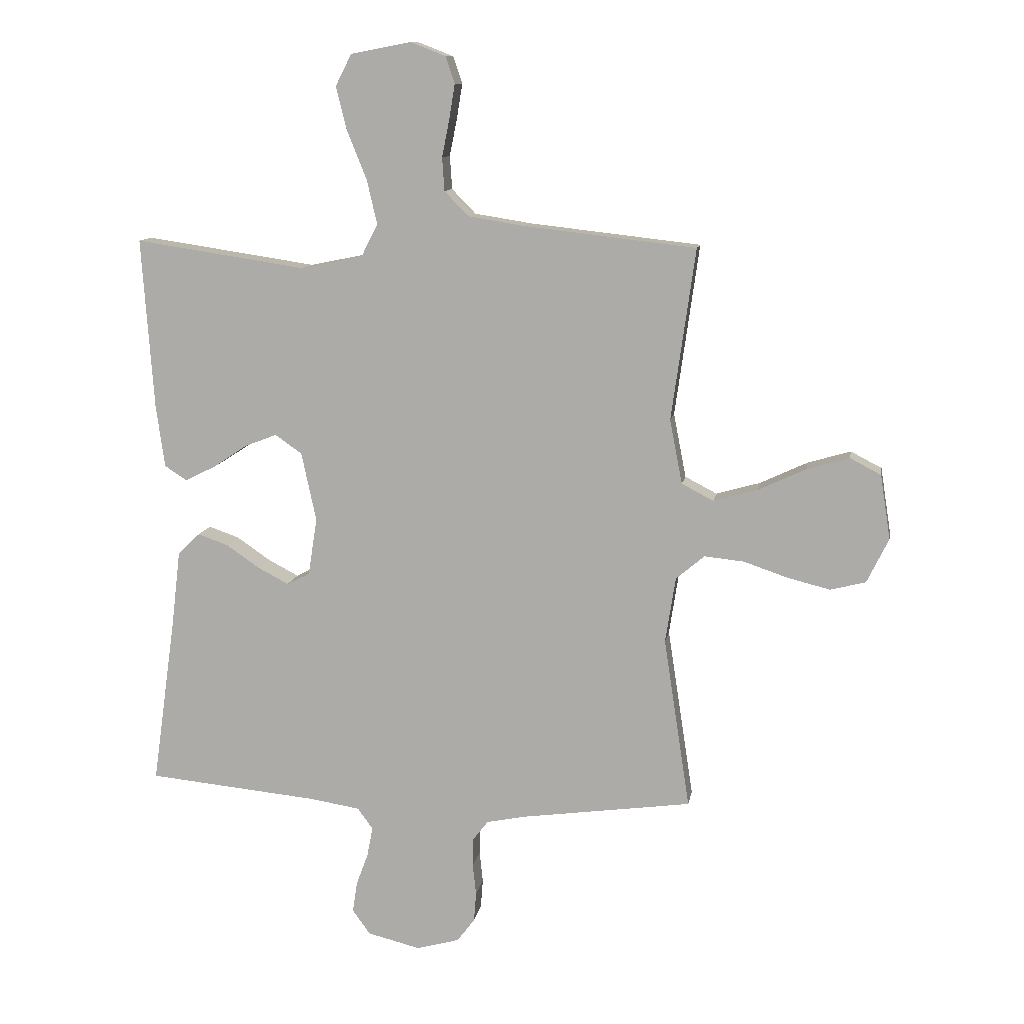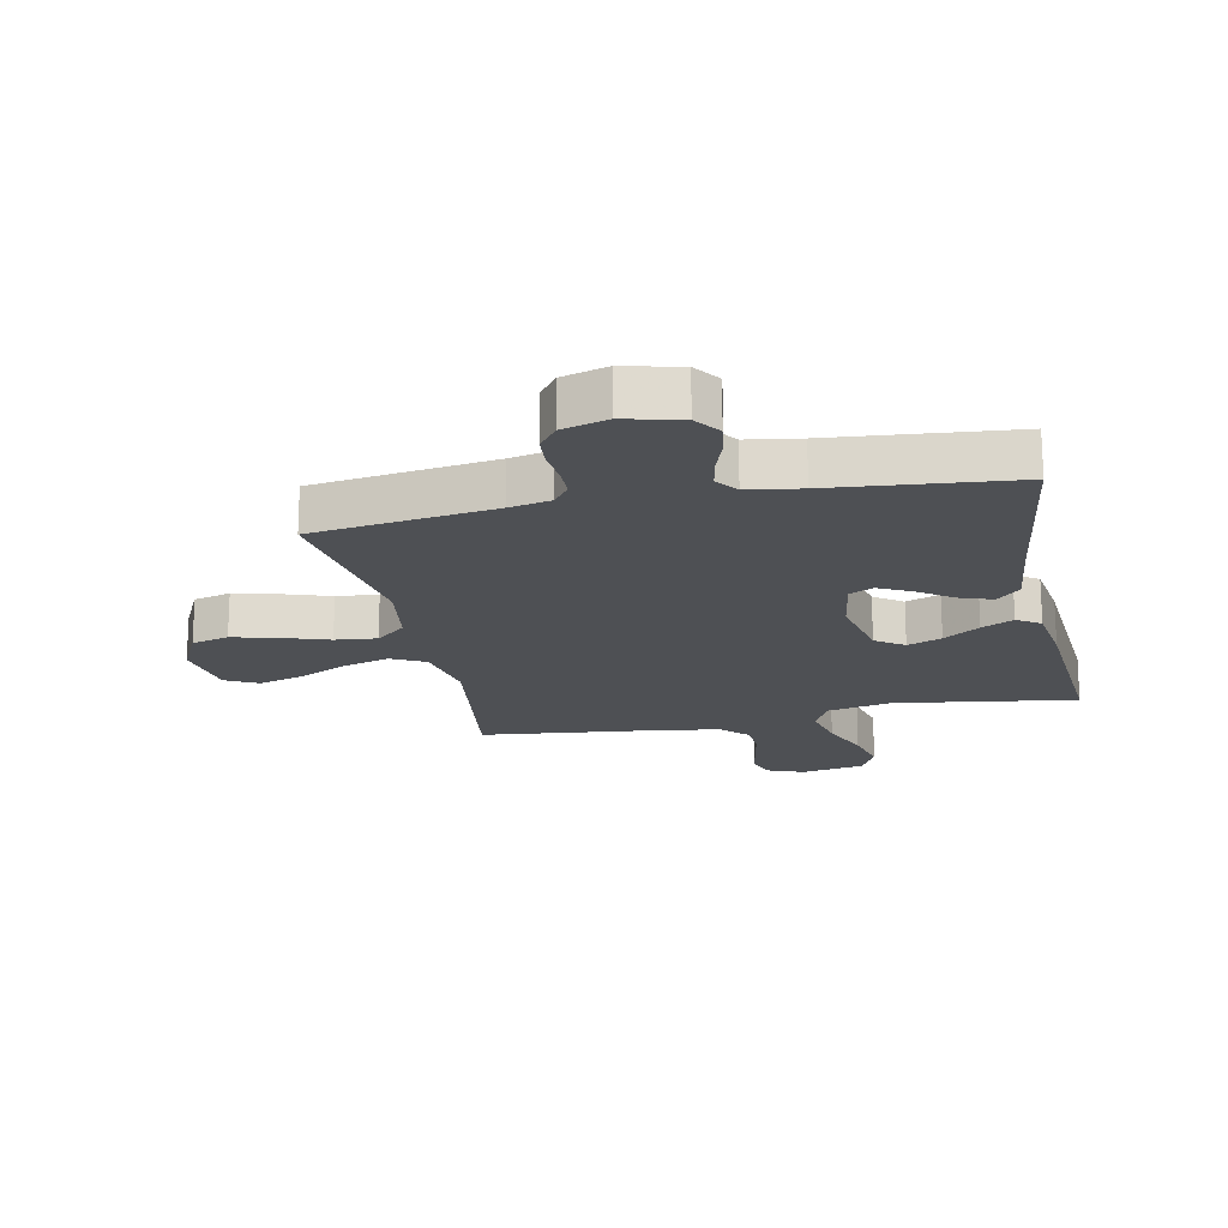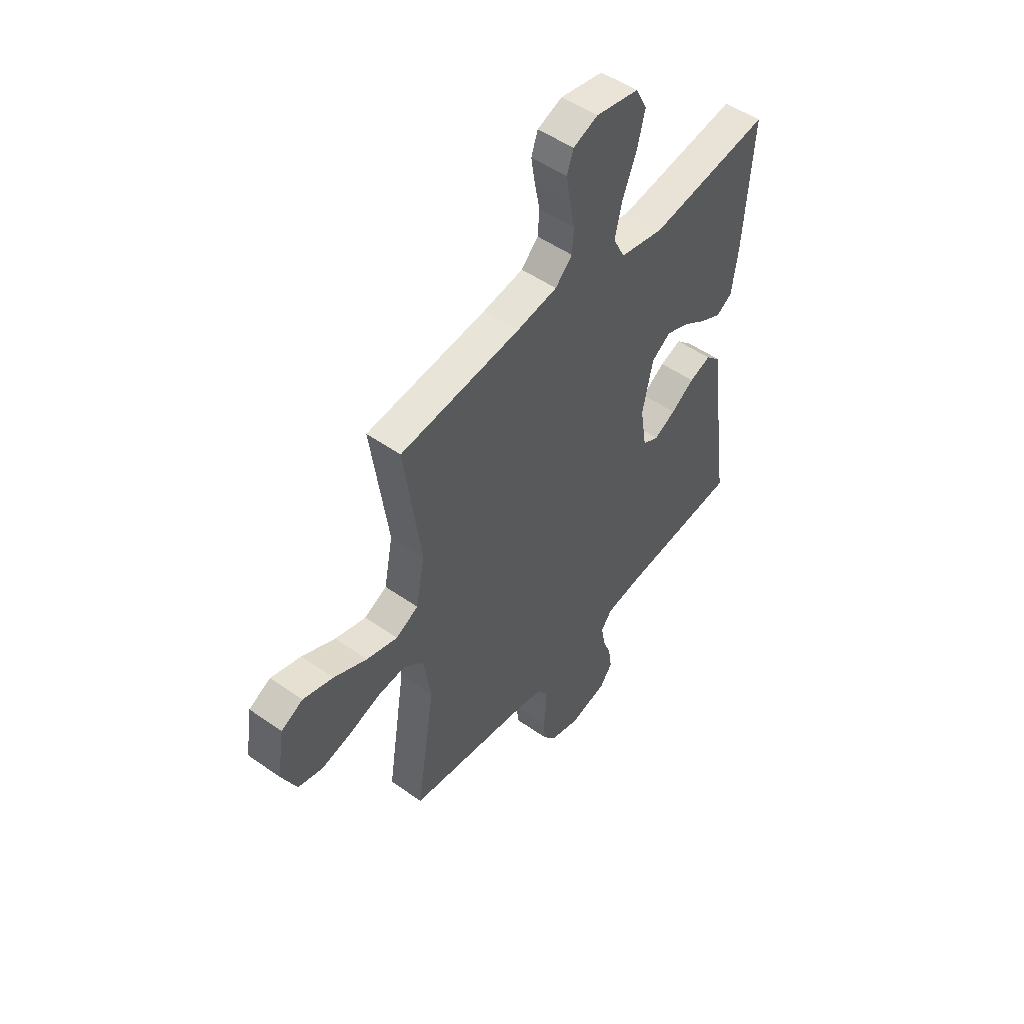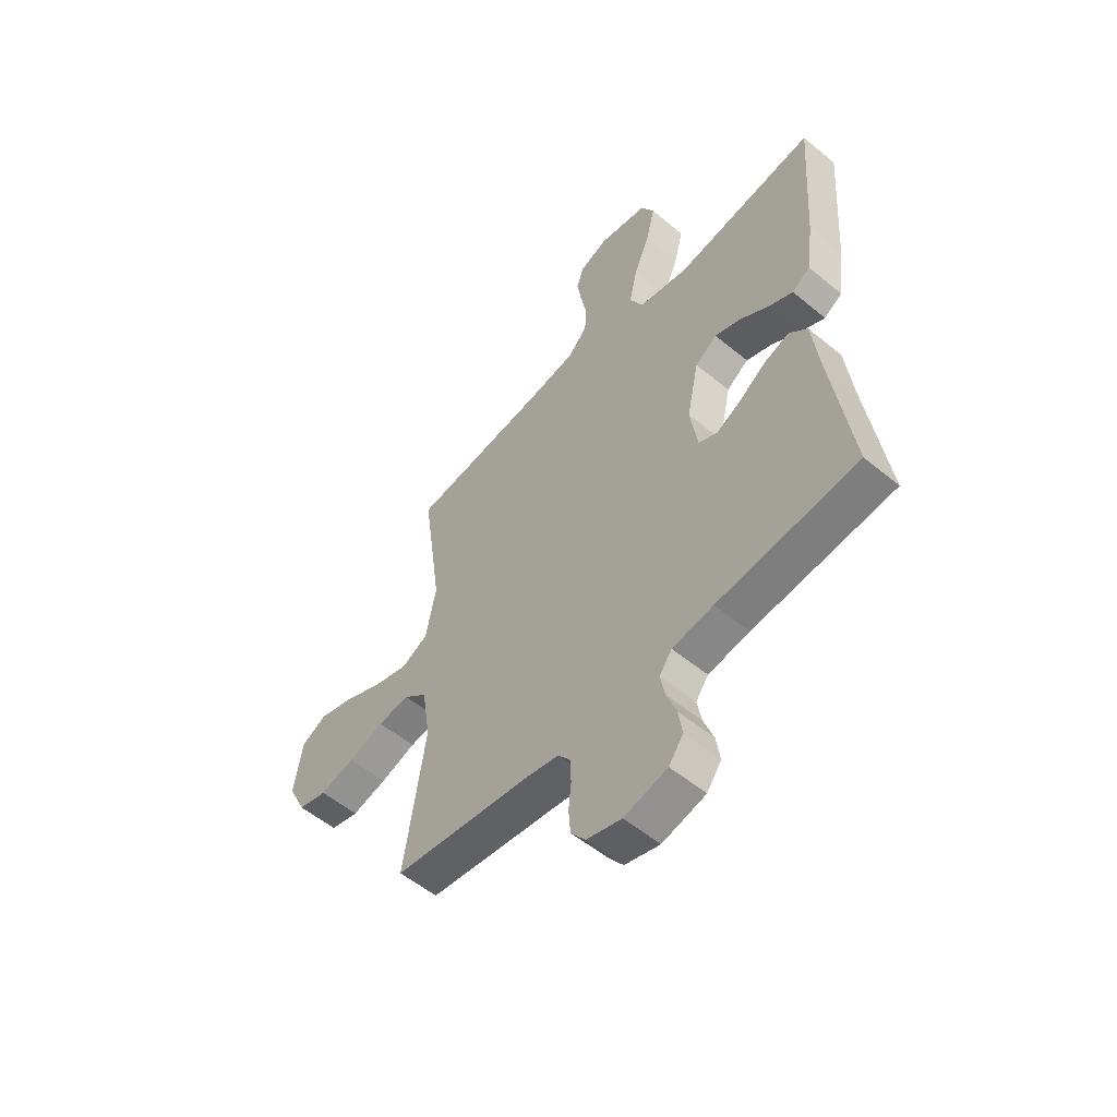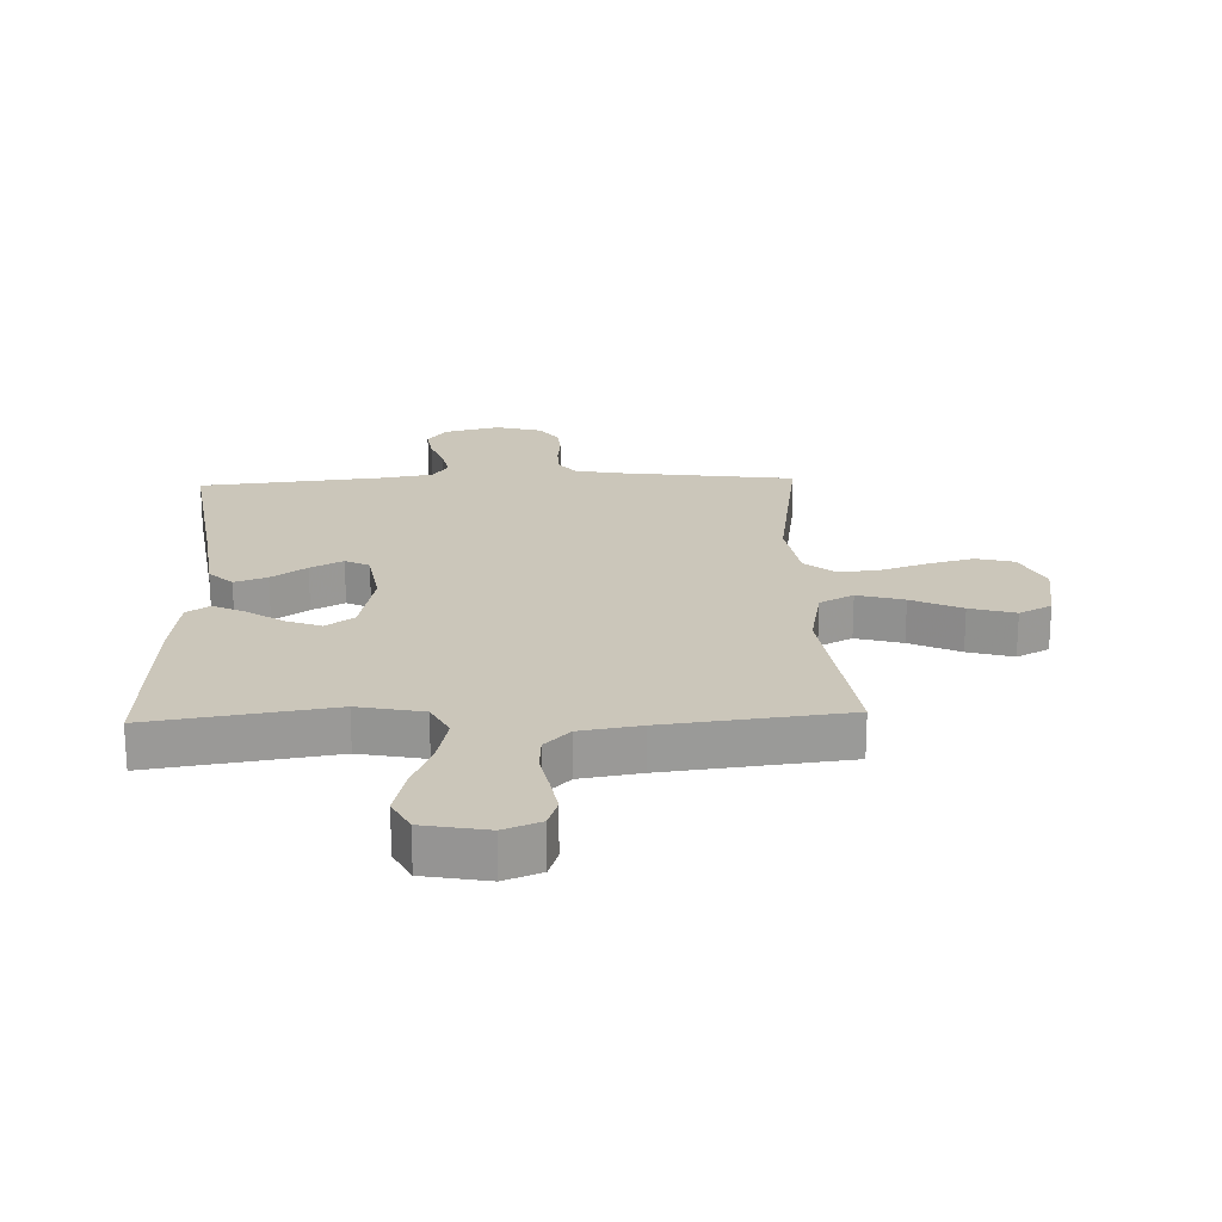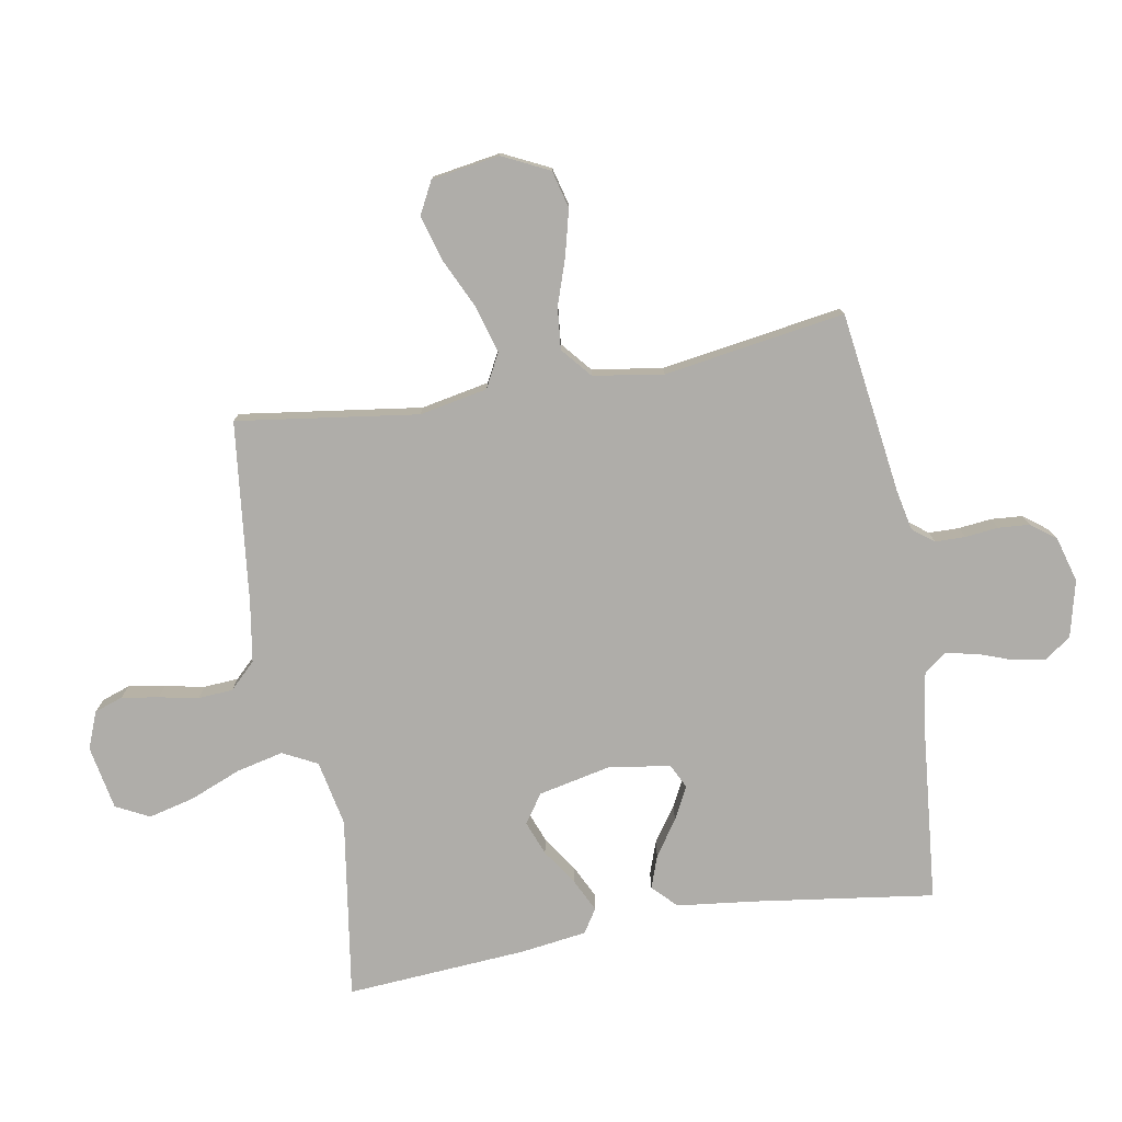
<metadata>
{"format":"obj","ext":"obj","renderer":"f3d","projection":"perspective","resolution":1024,"background":"white","views":[{"elev":11.1,"azim":9.6,"up":"+Z"},{"elev":-18.6,"azim":-168.2,"up":"+Y"},{"elev":50.4,"azim":127.8,"up":"+Z"},{"elev":-55.1,"azim":-131.0,"up":"+Z"},{"elev":21.2,"azim":-2.2,"up":"+Y"},{"elev":-77.4,"azim":100.0,"up":"+Y"}]}
</metadata>
<code>
v -0.5 0.07 0.5
v -0.2 0.07 0.455
v -0.092 0.07 0.477
v -0.063 0.07 0.534
v -0.081 0.07 0.612
v -0.115 0.07 0.696
v -0.134 0.07 0.773
v -0.106 0.07 0.828
v 0 0.07 0.848
v 0.061 0.07 0.824
v 0.077 0.07 0.777
v 0.067 0.07 0.716
v 0.054 0.07 0.651
v 0.058 0.07 0.593
v 0.1 0.07 0.55
v 0.2 0.07 0.534
v 0.5 0.07 0.5
v 0.458 0.07 0.2
v 0.48 0.07 0.087
v 0.536 0.07 0.058
v 0.613 0.07 0.08
v 0.696 0.07 0.119
v 0.771 0.07 0.141
v 0.825 0.07 0.113
v 0.843 0.07 0
v 0.805 0.07 -0.078
v 0.743 0.07 -0.094
v 0.668 0.07 -0.075
v 0.591 0.07 -0.049
v 0.522 0.07 -0.042
v 0.472 0.07 -0.084
v 0.454 0.07 -0.2
v 0.5 0.07 -0.5
v 0.2 0.07 -0.541
v 0.132 0.07 -0.555
v 0.105 0.07 -0.59
v 0.104 0.07 -0.64
v 0.11 0.07 -0.695
v 0.106 0.07 -0.747
v 0.075 0.07 -0.788
v 0 0.07 -0.809
v -0.093 0.07 -0.786
v -0.124 0.07 -0.743
v -0.116 0.07 -0.689
v -0.095 0.07 -0.632
v -0.085 0.07 -0.58
v -0.112 0.07 -0.543
v -0.2 0.07 -0.529
v -0.5 0.07 -0.5
v -0.458 0.07 -0.2
v -0.443 0.07 -0.072
v -0.404 0.07 -0.034
v -0.35 0.07 -0.053
v -0.292 0.07 -0.093
v -0.238 0.07 -0.121
v -0.198 0.07 -0.101
v -0.182 0.07 0
v -0.208 0.07 0.121
v -0.255 0.07 0.154
v -0.312 0.07 0.132
v -0.372 0.07 0.092
v -0.425 0.07 0.066
v -0.464 0.07 0.091
v -0.479 0.07 0.2
v -0.5 0 0.5
v -0.2 0 0.455
v -0.092 0 0.477
v -0.063 0 0.534
v -0.081 0 0.612
v -0.115 0 0.696
v -0.134 0 0.773
v -0.106 0 0.828
v 0 0 0.848
v 0.061 0 0.824
v 0.077 0 0.777
v 0.067 0 0.716
v 0.054 0 0.651
v 0.058 0 0.593
v 0.1 0 0.55
v 0.2 0 0.534
v 0.5 0 0.5
v 0.458 0 0.2
v 0.48 0 0.087
v 0.536 0 0.058
v 0.613 0 0.08
v 0.696 0 0.119
v 0.771 0 0.141
v 0.825 0 0.113
v 0.843 0 0
v 0.805 0 -0.078
v 0.743 0 -0.094
v 0.668 0 -0.075
v 0.591 0 -0.049
v 0.522 0 -0.042
v 0.472 0 -0.084
v 0.454 0 -0.2
v 0.5 0 -0.5
v 0.2 0 -0.541
v 0.132 0 -0.555
v 0.105 0 -0.59
v 0.104 0 -0.64
v 0.11 0 -0.695
v 0.106 0 -0.747
v 0.075 0 -0.788
v 0 0 -0.809
v -0.093 0 -0.786
v -0.124 0 -0.743
v -0.116 0 -0.689
v -0.095 0 -0.632
v -0.085 0 -0.58
v -0.112 0 -0.543
v -0.2 0 -0.529
v -0.5 0 -0.5
v -0.458 0 -0.2
v -0.443 0 -0.072
v -0.404 0 -0.034
v -0.35 0 -0.053
v -0.292 0 -0.093
v -0.238 0 -0.121
v -0.198 0 -0.101
v -0.182 0 0
v -0.208 0 0.121
v -0.255 0 0.154
v -0.312 0 0.132
v -0.372 0 0.092
v -0.425 0 0.066
v -0.464 0 0.091
v -0.479 0 0.2
f 63 64 1 2
f 60 61 62 63
f 59 60 63 2
f 58 59 2 3
f 57 58 3 4
f 56 57 4
f 51 52 53 54
f 50 51 54 55
f 48 49 50 55
f 47 48 55 56
f 42 43 44 45
f 42 45 46
f 41 42 46
f 40 41 46
f 37 38 39 40
f 36 37 40 46
f 35 36 46 47
f 32 33 34
f 31 32 34 35
f 26 27 28 29
f 24 25 26 29
f 24 29 30
f 21 22 23 24
f 20 21 24 30
f 19 20 30 31
f 16 17 18
f 15 16 18 19
f 14 15 19 31
f 10 11 12 13
f 8 9 10 13
f 8 13 14
f 5 6 7 8
f 4 5 8 14
f 31 35 47 56
f 4 14 31 56
f 66 65 128 127
f 127 126 125 124
f 66 127 124 123
f 67 66 123 122
f 68 67 122 121
f 68 121 120
f 118 117 116 115
f 119 118 115 114
f 119 114 113 112
f 120 119 112 111
f 109 108 107 106
f 110 109 106
f 110 106 105
f 110 105 104
f 104 103 102 101
f 110 104 101 100
f 111 110 100 99
f 98 97 96
f 99 98 96 95
f 93 92 91 90
f 93 90 89 88
f 94 93 88
f 88 87 86 85
f 94 88 85 84
f 95 94 84 83
f 82 81 80
f 83 82 80 79
f 95 83 79 78
f 77 76 75 74
f 77 74 73 72
f 78 77 72
f 72 71 70 69
f 78 72 69 68
f 120 111 99 95
f 120 95 78 68
f 1 65 66 2
f 2 66 67 3
f 3 67 68 4
f 4 68 69 5
f 5 69 70 6
f 6 70 71 7
f 7 71 72 8
f 8 72 73 9
f 9 73 74 10
f 10 74 75 11
f 11 75 76 12
f 12 76 77 13
f 13 77 78 14
f 14 78 79 15
f 15 79 80 16
f 16 80 81 17
f 17 81 82 18
f 18 82 83 19
f 19 83 84 20
f 20 84 85 21
f 21 85 86 22
f 22 86 87 23
f 23 87 88 24
f 24 88 89 25
f 25 89 90 26
f 26 90 91 27
f 27 91 92 28
f 28 92 93 29
f 29 93 94 30
f 30 94 95 31
f 31 95 96 32
f 32 96 97 33
f 33 97 98 34
f 34 98 99 35
f 35 99 100 36
f 36 100 101 37
f 37 101 102 38
f 38 102 103 39
f 39 103 104 40
f 40 104 105 41
f 41 105 106 42
f 42 106 107 43
f 43 107 108 44
f 44 108 109 45
f 45 109 110 46
f 46 110 111 47
f 47 111 112 48
f 48 112 113 49
f 49 113 114 50
f 50 114 115 51
f 51 115 116 52
f 52 116 117 53
f 53 117 118 54
f 54 118 119 55
f 55 119 120 56
f 56 120 121 57
f 57 121 122 58
f 58 122 123 59
f 59 123 124 60
f 60 124 125 61
f 61 125 126 62
f 62 126 127 63
f 63 127 128 64
f 64 128 65 1

</code>
